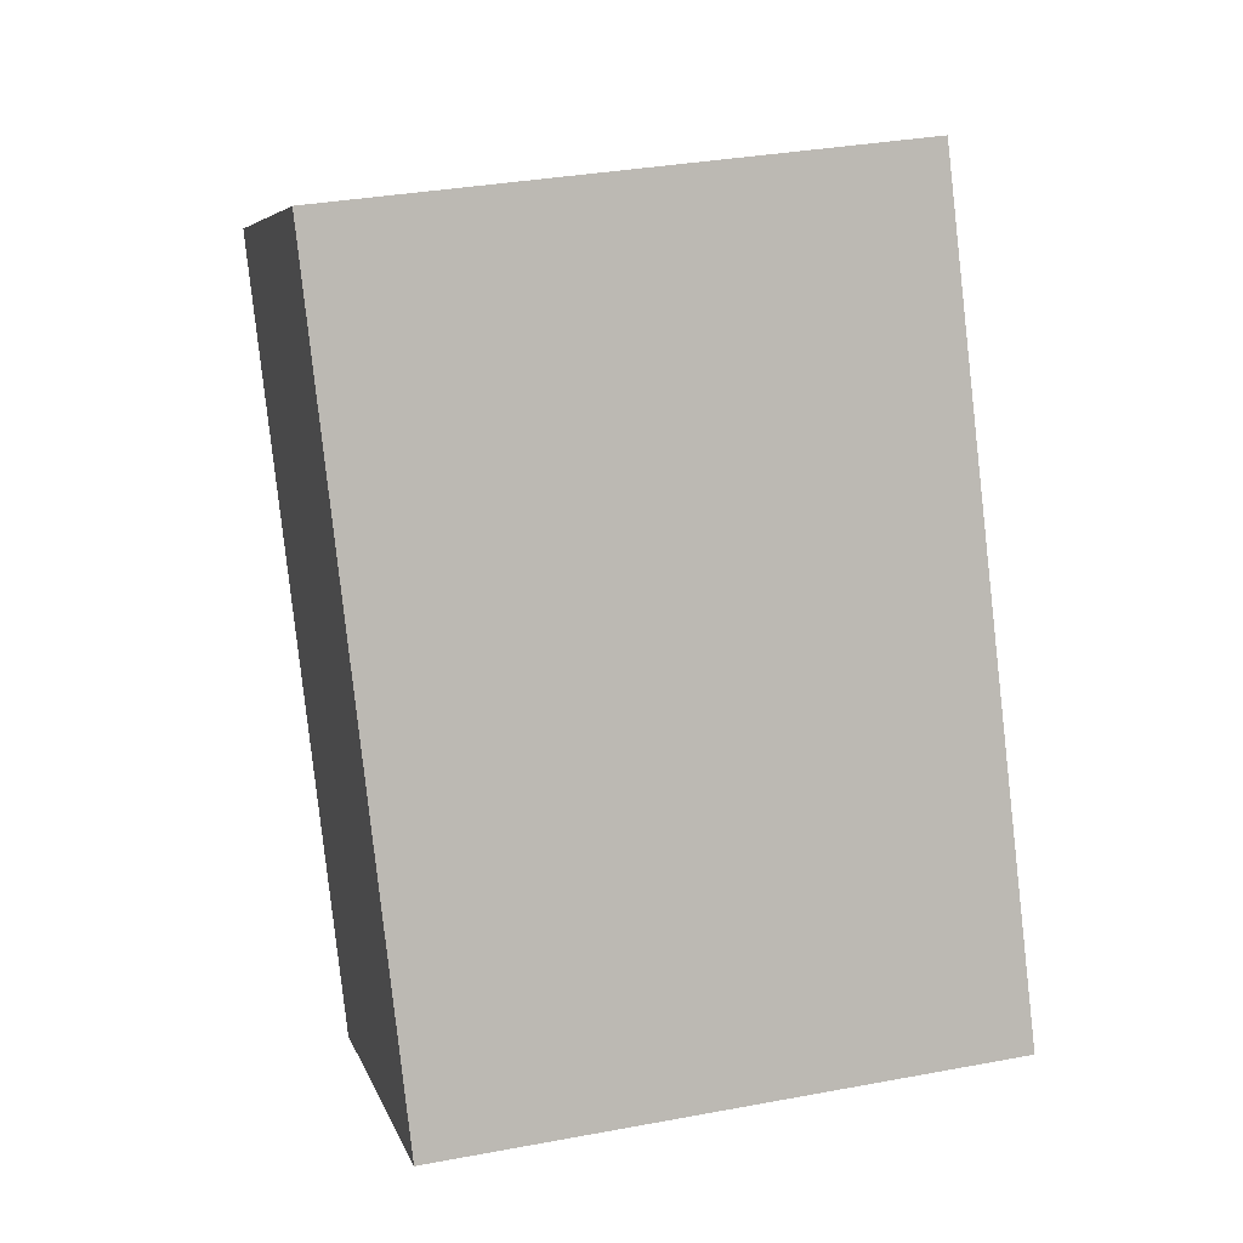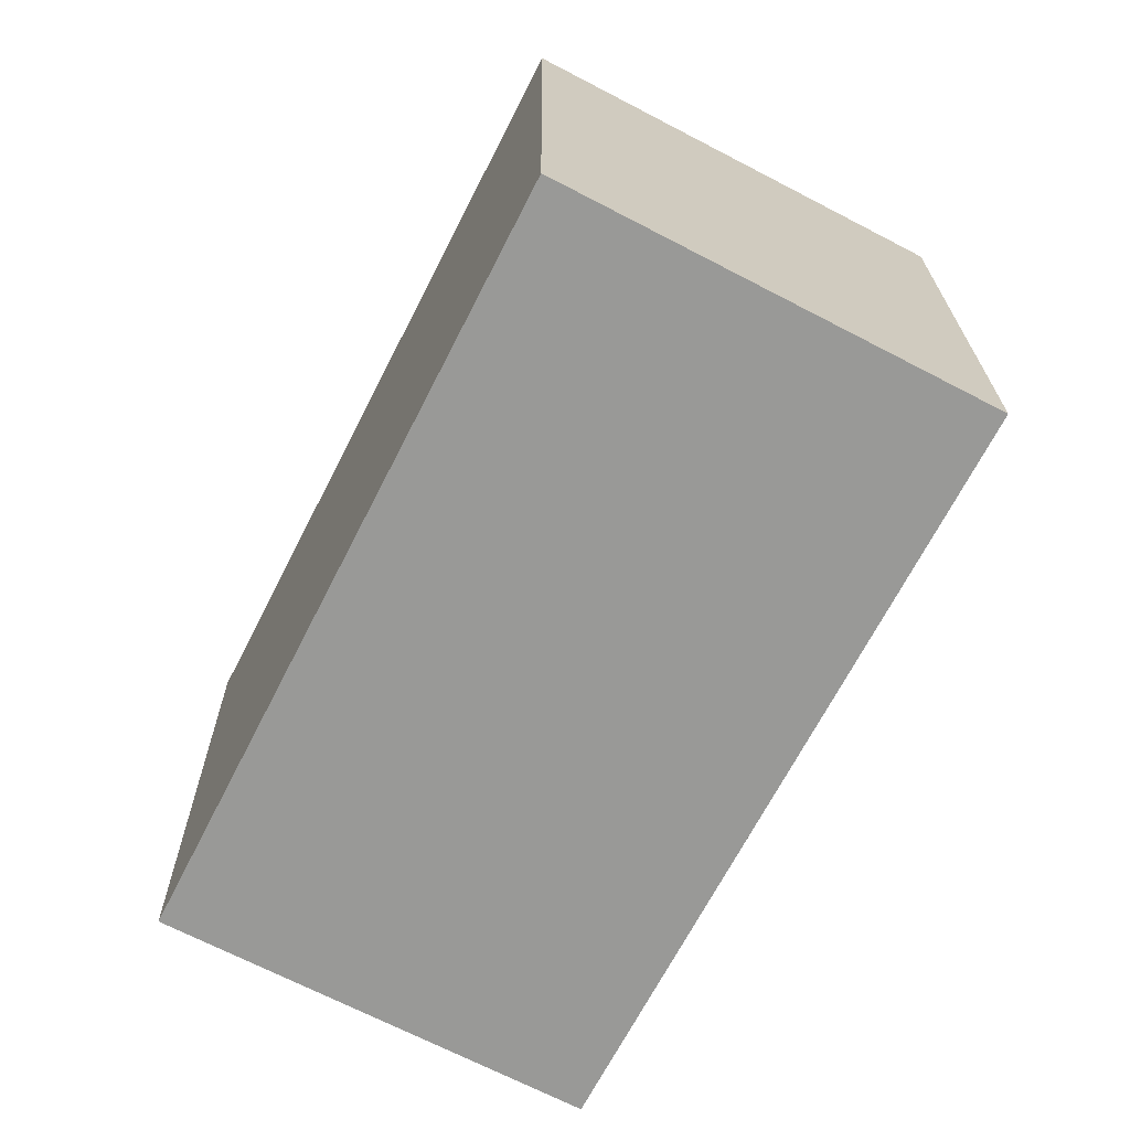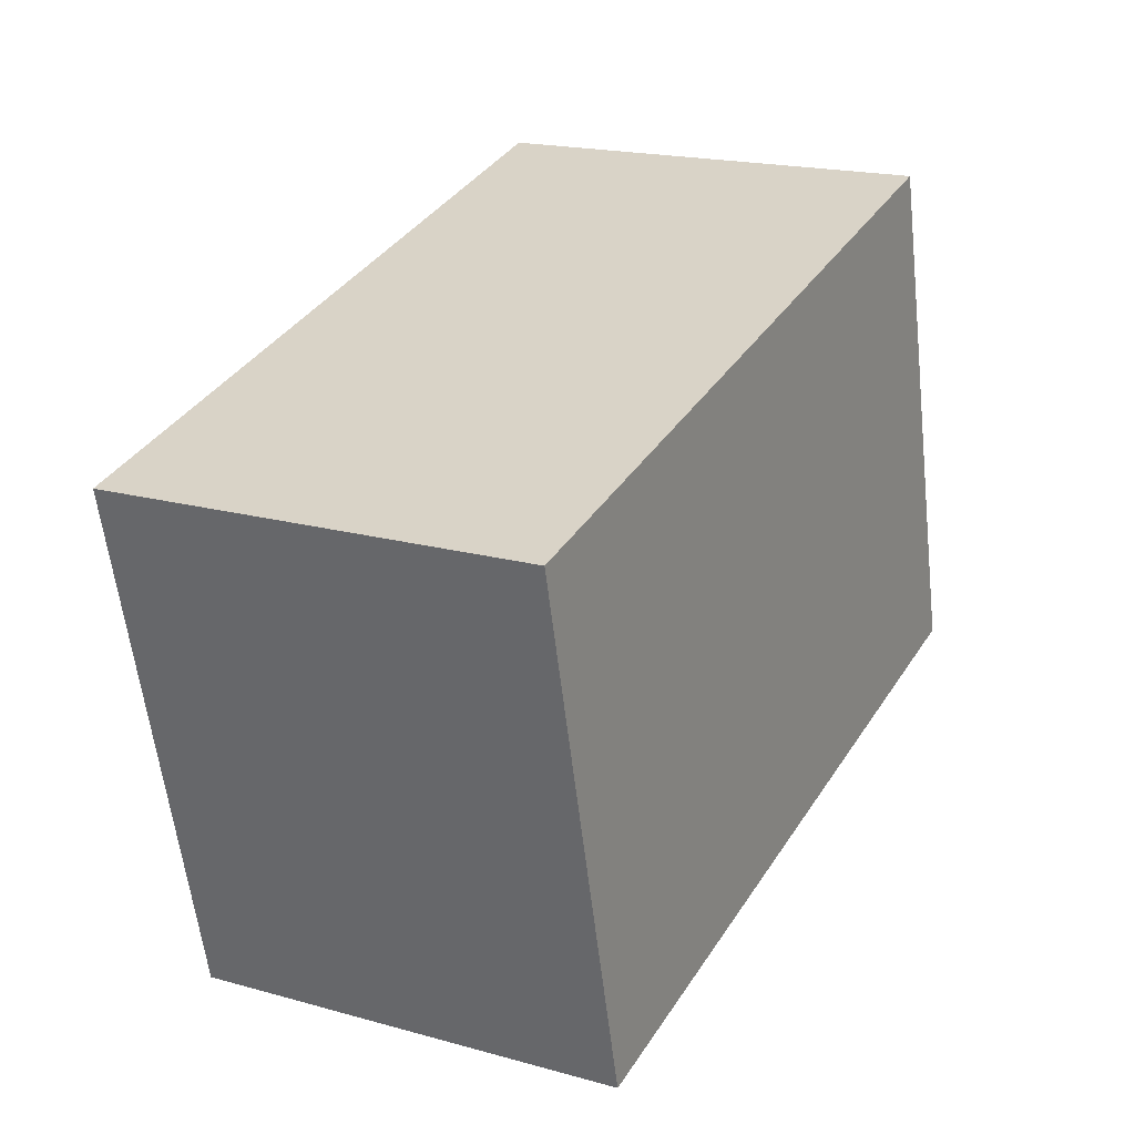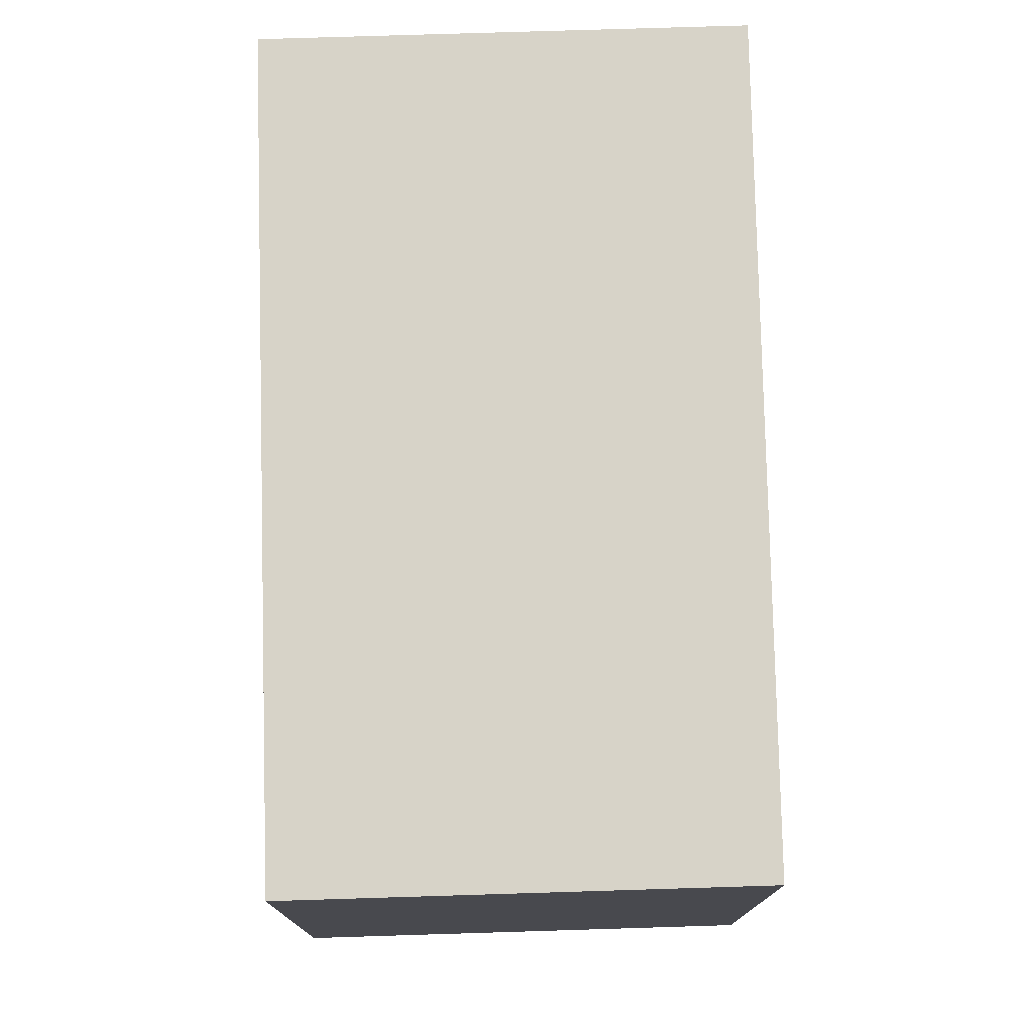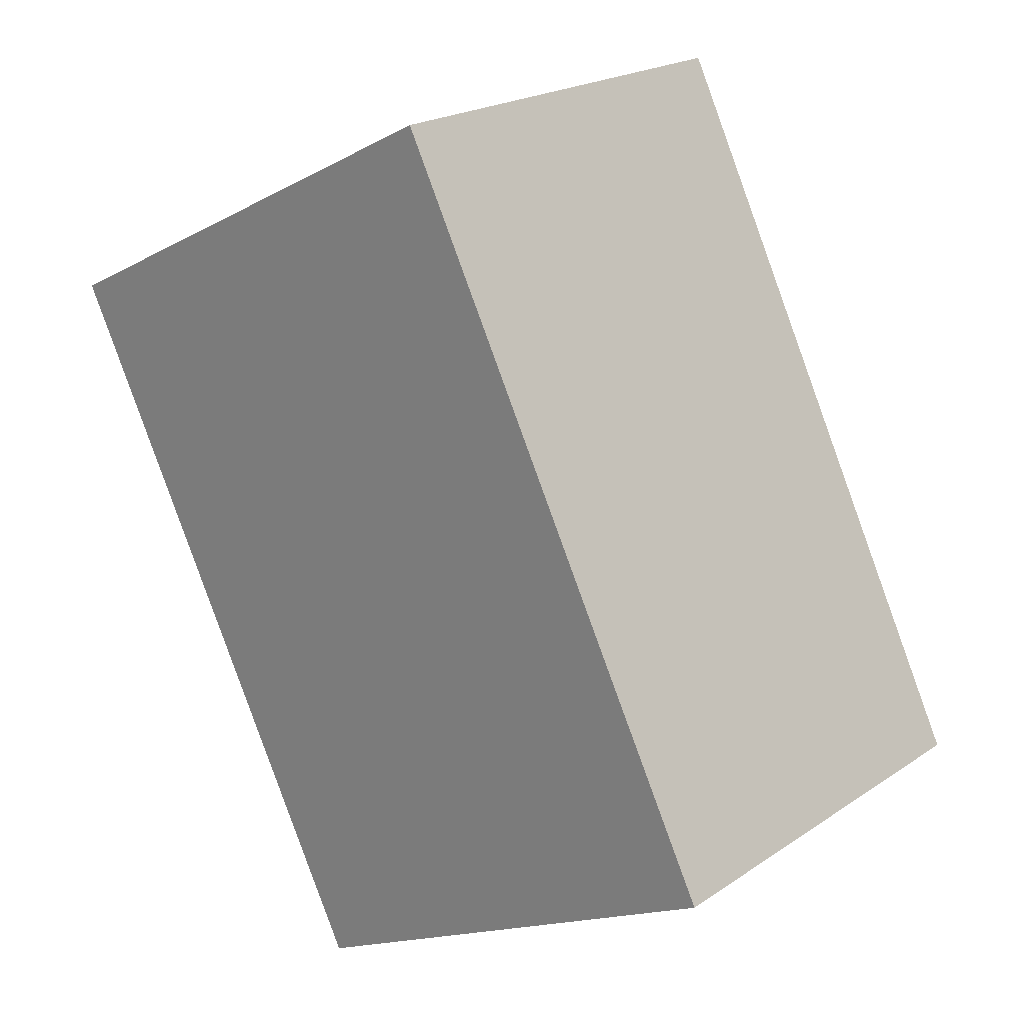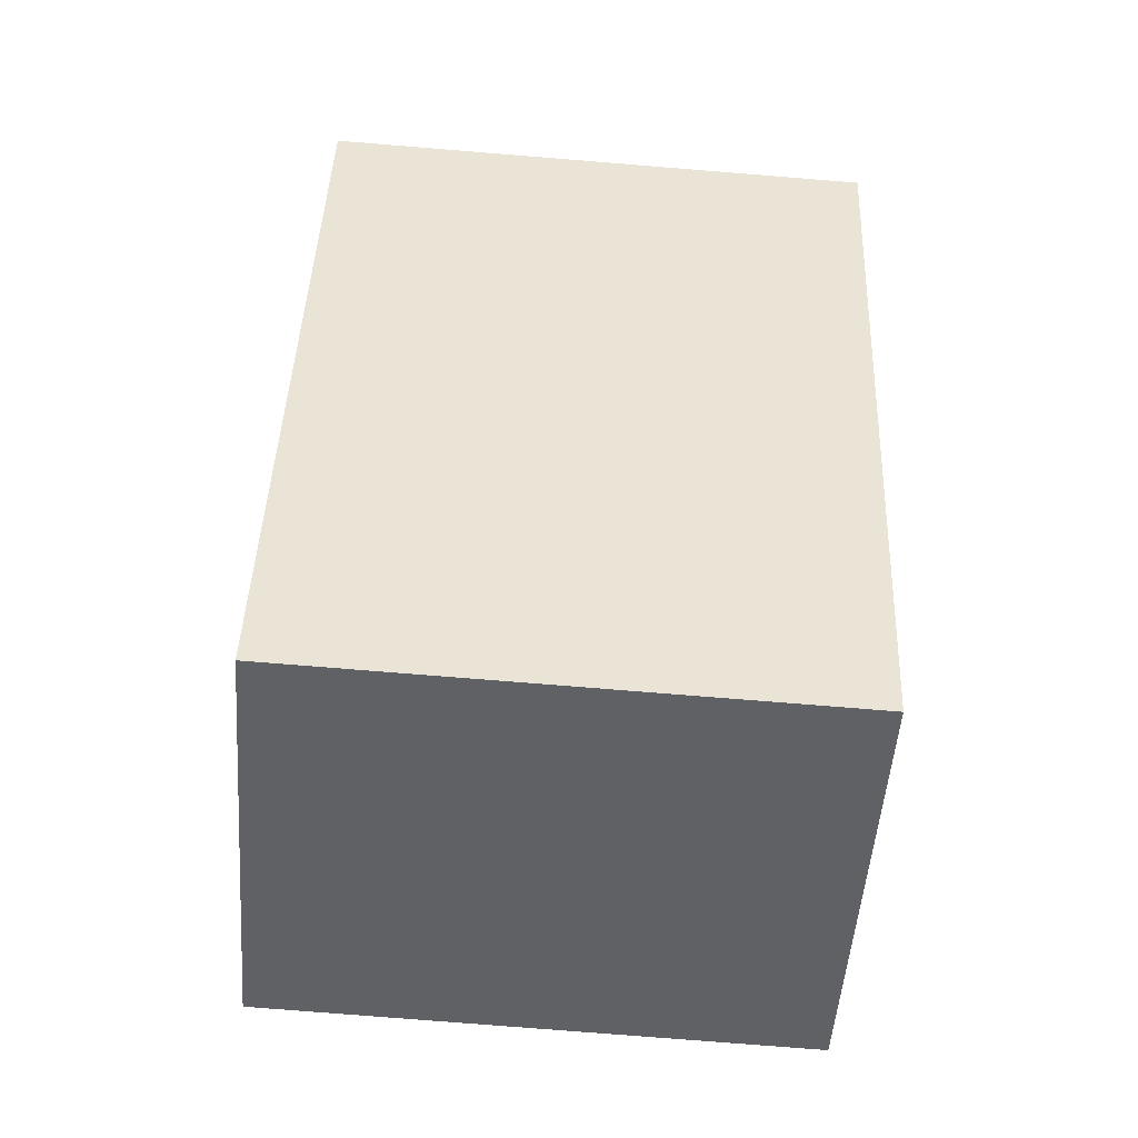
<metadata>
{"format":"obj","ext":"obj","renderer":"f3d","projection":"perspective","resolution":1024,"background":"white","views":[{"elev":34.1,"azim":-104.2,"up":"+Z"},{"elev":21.2,"azim":-0.4,"up":"+Z"},{"elev":-59.2,"azim":6.6,"up":"+Z"},{"elev":77.2,"azim":-154.1,"up":"+Y"},{"elev":-16.2,"azim":137.5,"up":"+Z"},{"elev":-76.2,"azim":85.4,"up":"+Z"}]}
</metadata>
<code>
v  0 1.72 1.053e-16
v  2.395 1.72 1.554
v  1.24 1.72 -0.65
v  1.129 1.72 2.217
v  1.24 3.98e-17 -0.65
v  0 0 0
v  1.129 -1.358e-16 2.217
v  2.395 -9.516e-17 1.554
g defaultobject
f 1 2 3
f 2 1 4
f 5 1 3
f 1 5 6
f 6 4 1
f 4 6 7
f 7 2 4
f 2 7 8
f 8 3 2
f 3 8 5
f 8 6 5
f 6 8 7

</code>
